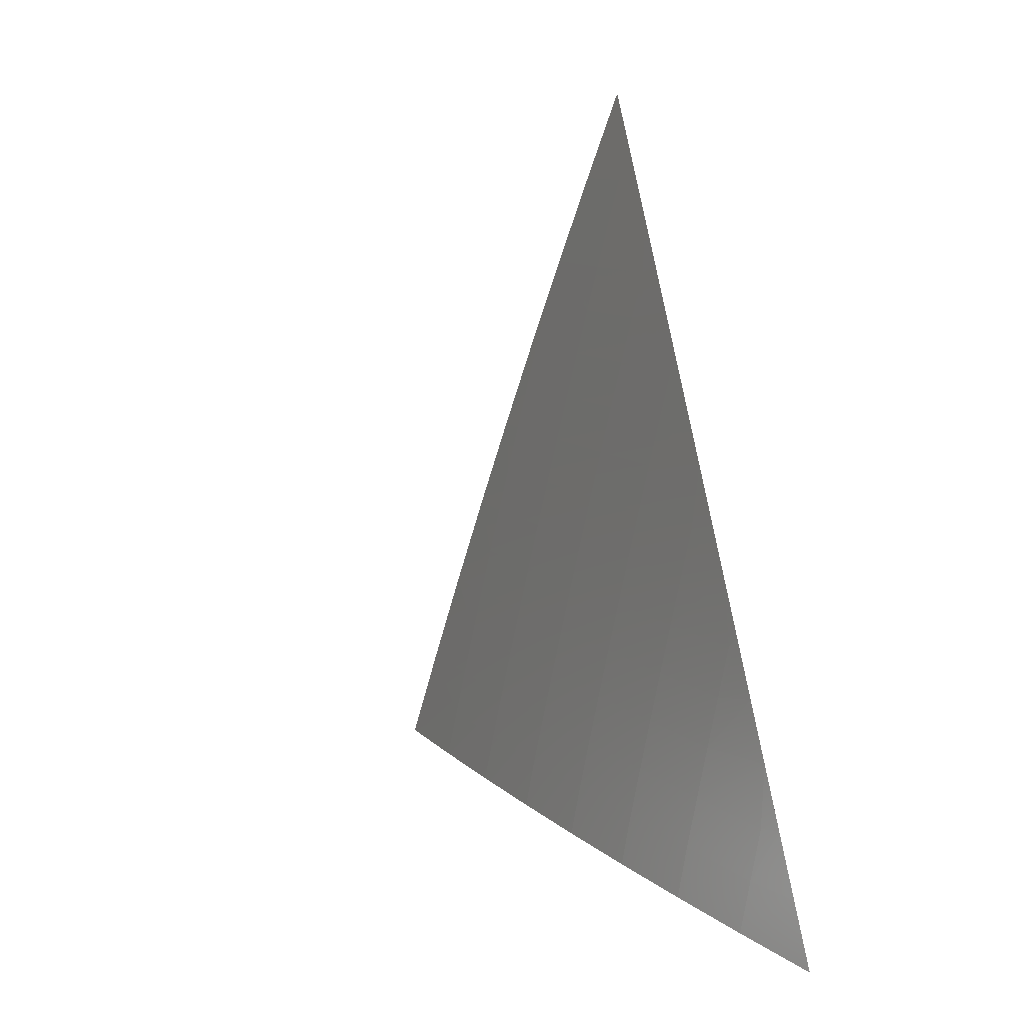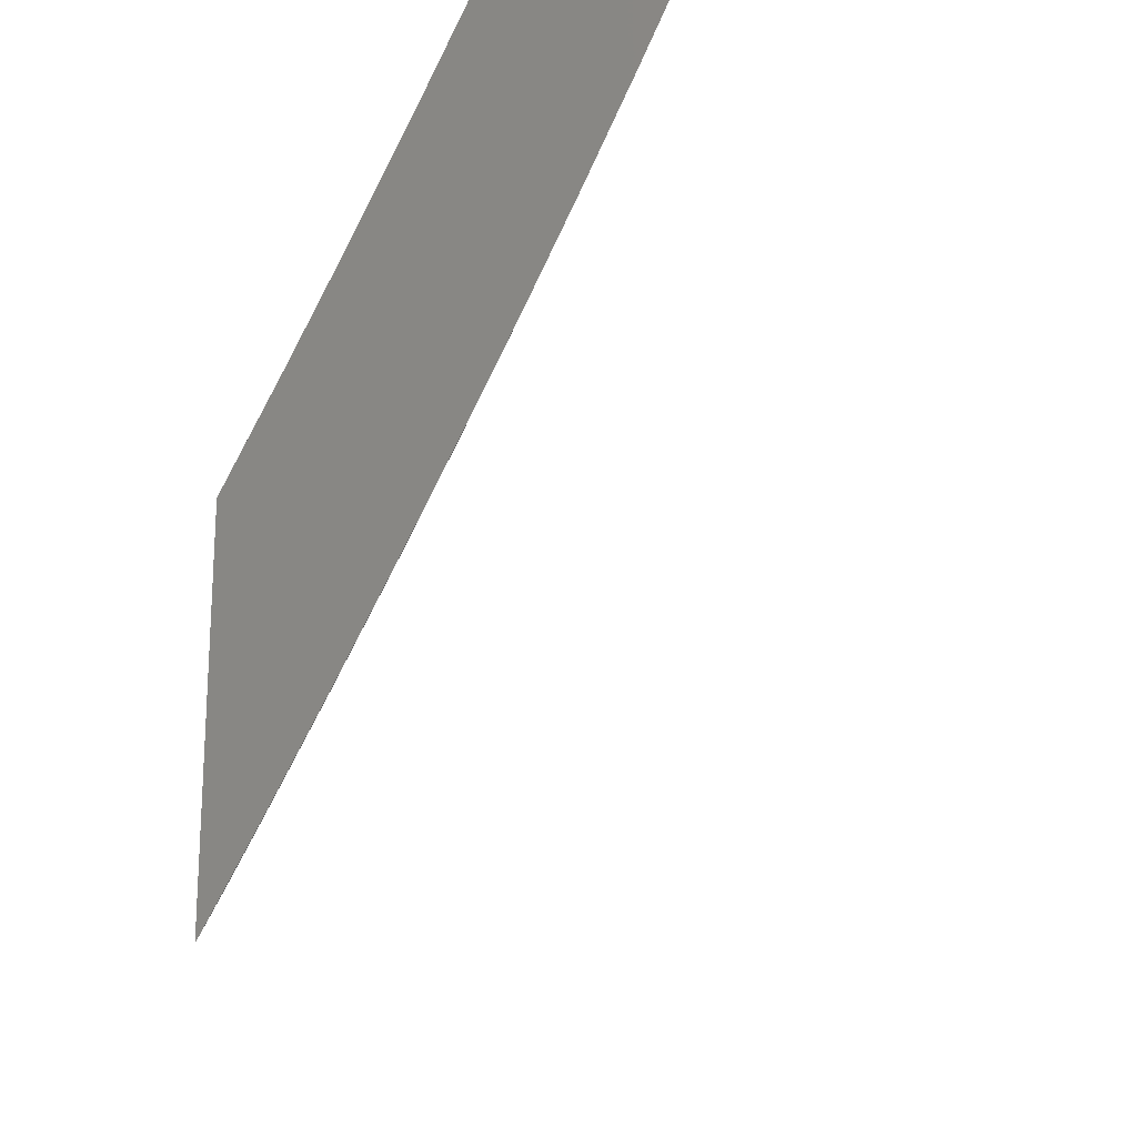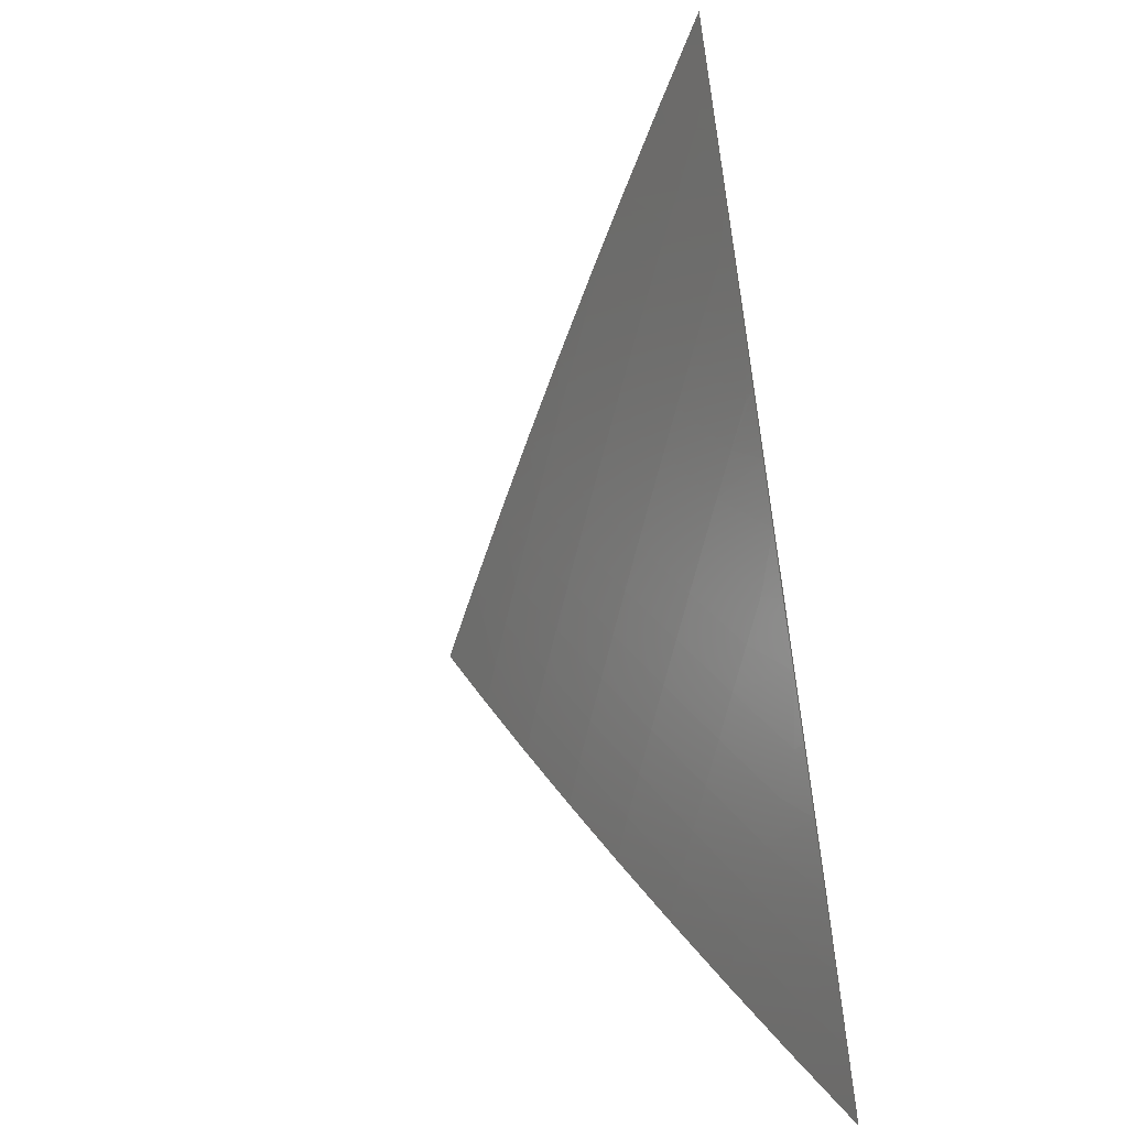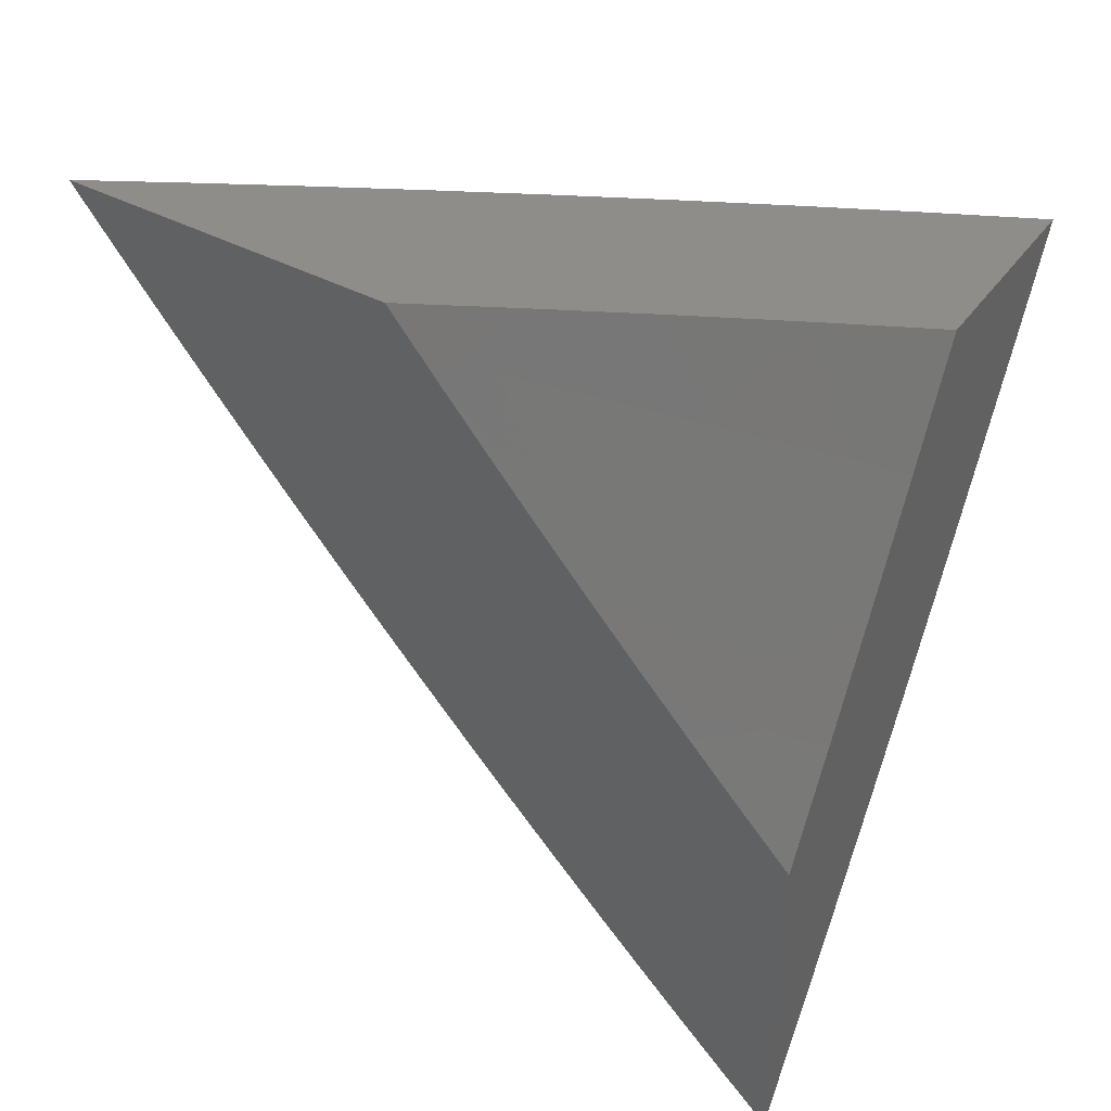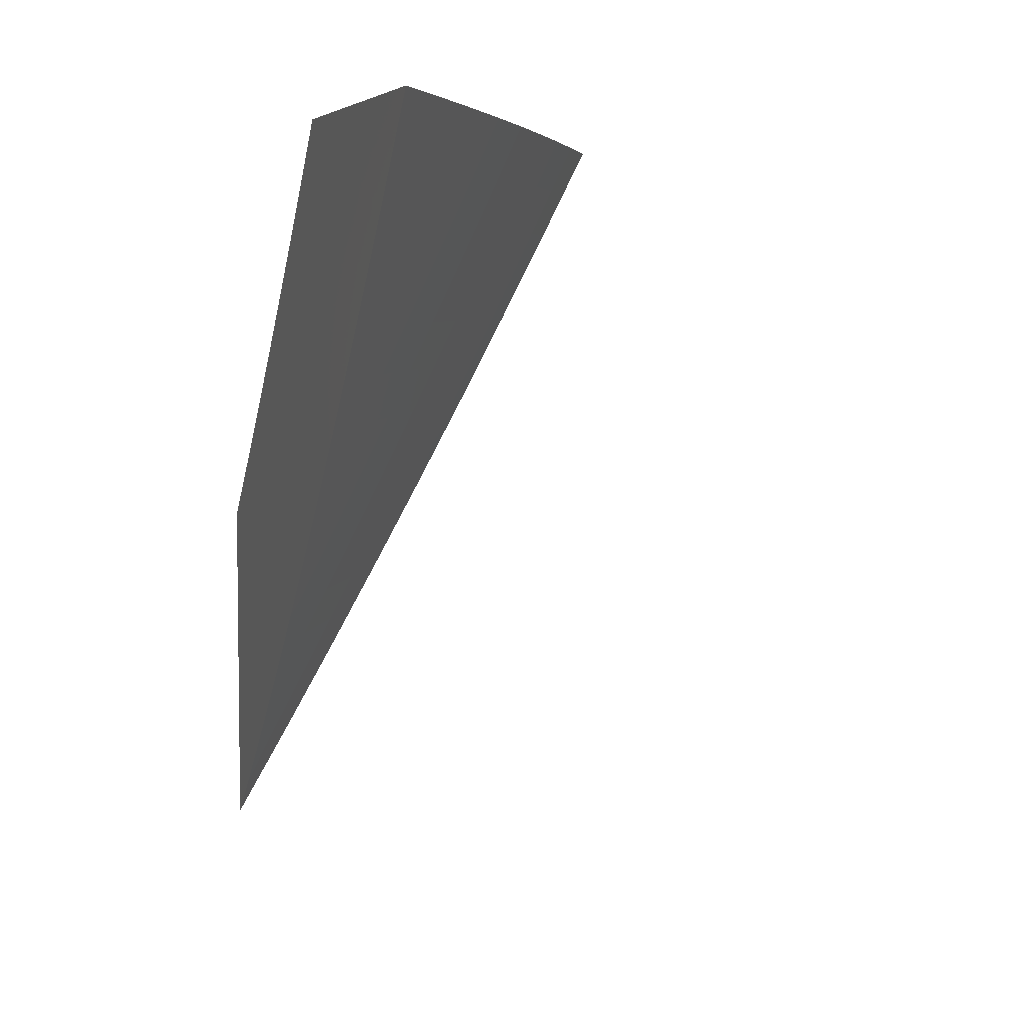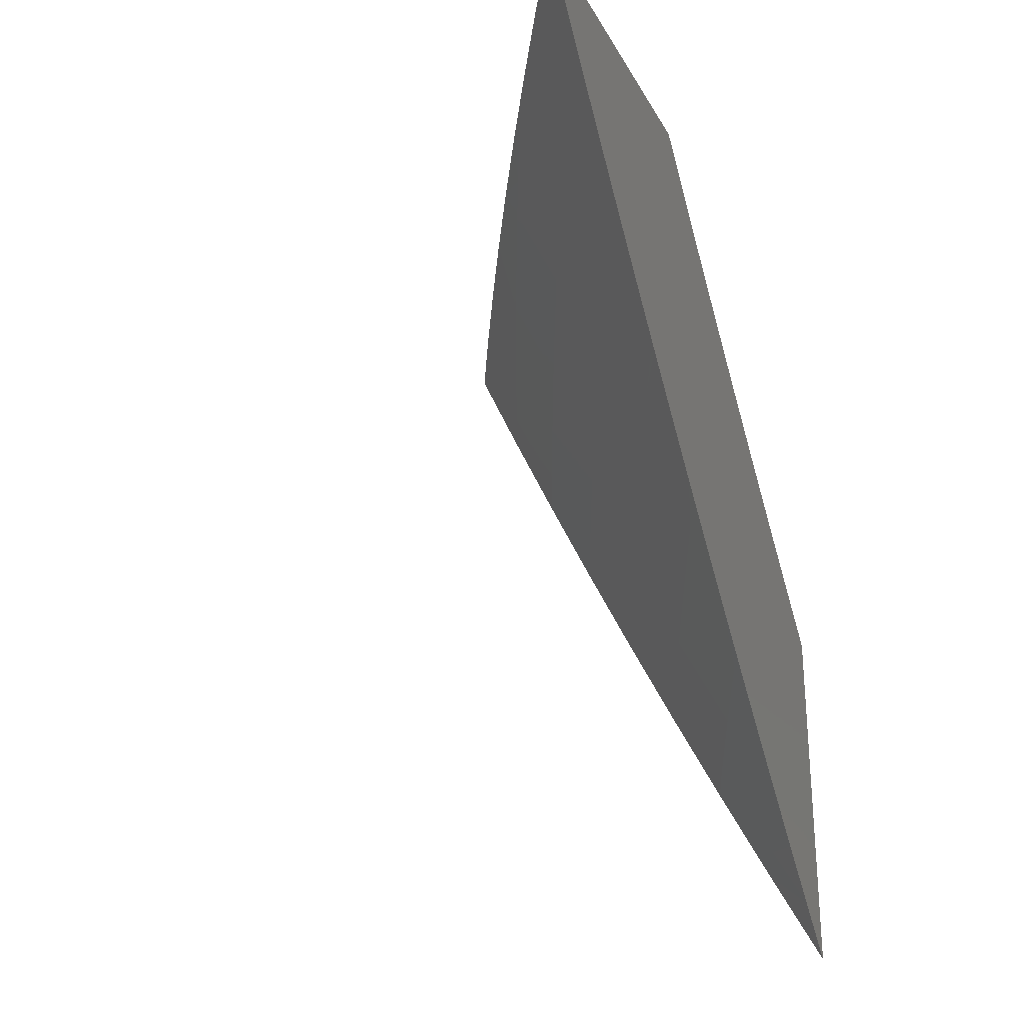
<metadata>
{"format":"stl","ext":"stl","renderer":"f3d","projection":"perspective","resolution":1024,"background":"white","views":[{"elev":-74.6,"azim":-168.6,"up":"+Y"},{"elev":-18.3,"azim":14.6,"up":"+Y"},{"elev":-56.7,"azim":-170.2,"up":"+Y"},{"elev":41.6,"azim":-57.2,"up":"+Y"},{"elev":5.4,"azim":-16.1,"up":"+Z"},{"elev":-27.3,"azim":-156.3,"up":"+Y"}]}
</metadata>
<code>
# stl→obj: 129 verts, 254 faces
v 9.309 -4 -5.082
v 9.351 -4 -5
v 9.293 -4.082 -5.041
v 9.31 -4.09 -5
v 9.252 -4.171 -5.041
v 9.268 -4.179 -5
v 9.209 -4.259 -5.041
v 9.226 -4.268 -5
v 9.166 -4.348 -5.041
v 9.182 -4.357 -5
v 9.122 -4.436 -5.041
v 9.138 -4.445 -5
v 9.077 -4.524 -5.041
v 9.093 -4.533 -5
v 9.03 -4.611 -5.041
v 9.047 -4.62 -5
v 9 -4.665 -5.043
v 9 -4.707 -5
v 9 -4.624 -5.086
v 9.014 -4.603 -5.081
v 9.06 -4.515 -5.081
v 9.105 -4.428 -5.081
v 9.149 -4.34 -5.081
v 9.192 -4.251 -5.081
v 9.235 -4.163 -5.081
v 9.276 -4.075 -5.081
v 9.258 -4.067 -5.122
v 9.267 -4 -5.163
v 9.241 -4.059 -5.162
v 9.223 -4.051 -5.202
v 9.182 -4.139 -5.202
v 9.164 -4.131 -5.243
v 9.122 -4.219 -5.243
v 9.104 -4.211 -5.283
v 9.062 -4.298 -5.283
v 9.044 -4.29 -5.323
v 9 -4.365 -5.334
v 9 -4.32 -5.374
v 9 -4.581 -5.128
v 9.043 -4.507 -5.122
v 9 -4.539 -5.17
v 9.026 -4.498 -5.162
v 9 -4.496 -5.212
v 9.008 -4.489 -5.202
v 9 -4.452 -5.253
v 9.053 -4.402 -5.202
v 9.036 -4.394 -5.243
v 9.097 -4.315 -5.202
v 9.079 -4.307 -5.243
v 9.14 -4.227 -5.202
v 9 -4.409 -5.294
v 9.018 -4.385 -5.283
v 9.026 -4.281 -5.363
v 9 -4.276 -5.414
v 9.007 -4.272 -5.404
v 9 -4.231 -5.453
v 9.05 -4.185 -5.404
v 9.031 -4.177 -5.444
v 9.091 -4.098 -5.404
v 9.073 -4.09 -5.444
v 9.132 -4.011 -5.404
v 9.113 -4.003 -5.444
v 9.137 -4 -5.405
v 9.092 -4 -5.484
v 9.054 -4.082 -5.484
v 9.013 -4.168 -5.484
v 9 -4.139 -5.53
v 9 -4.185 -5.492
v 9.035 -4.073 -5.523
v 9 -4.093 -5.568
v 9.016 -4.065 -5.563
v 9 -4.047 -5.606
v 9.046 -4 -5.564
v 9 -4 -5.643
v 9.151 -4.019 -5.363
v 9.181 -4 -5.324
v 9.169 -4.027 -5.323
v 9.187 -4.035 -5.283
v 9.128 -4.115 -5.323
v 9.146 -4.123 -5.283
v 9.086 -4.202 -5.323
v 9.224 -4 -5.244
v 9.205 -4.043 -5.243
v 9.217 -4.155 -5.122
v 9.175 -4.243 -5.122
v 9.132 -4.331 -5.122
v 9.088 -4.419 -5.122
v 9.2 -4.147 -5.162
v 9.158 -4.235 -5.162
v 9.115 -4.323 -5.162
v 9.071 -4.411 -5.162
v 9.11 -4.107 -5.363
v 9.068 -4.194 -5.363
v 9 -4.342 -5.046
v 9 -4.389 -5
v 9.006 -4.332 -5.044
v 9.049 -4.292 -5
v 9.03 -4.283 -5.044
v 9.054 -4.235 -5.044
v 9.011 -4.274 -5.088
v 9.035 -4.226 -5.088
v 9 -4.246 -5.135
v 9.016 -4.217 -5.132
v 9 -4.198 -5.179
v 9.039 -4.169 -5.132
v 9.02 -4.16 -5.176
v 9.063 -4.121 -5.132
v 9.043 -4.112 -5.176
v 9.085 -4.072 -5.132
v 9.066 -4.064 -5.176
v 9.095 -4 -5.176
v 9.048 -4 -5.264
v 9.096 -4.195 -5
v 9.077 -4.187 -5.044
v 9.058 -4.178 -5.088
v 9.101 -4.138 -5.044
v 9.142 -4.098 -5
v 9.124 -4.09 -5.044
v 9.188 -4 -5
v 9.142 -4 -5.088
v 9.105 -4.081 -5.088
v 9.082 -4.129 -5.088
v 9 -4 -5.351
v 9 -4.05 -5.309
v 9.027 -4.046 -5.263
v 9.004 -4.094 -5.263
v 9 -4.149 -5.223
v 9 -4.1 -5.266
v 9 -4.294 -5.091
f 1 2 3
f 3 2 4
f 3 4 5
f 5 4 6
f 5 6 7
f 7 6 8
f 7 8 9
f 9 8 10
f 9 10 11
f 11 10 12
f 11 12 13
f 13 12 14
f 13 14 15
f 15 14 16
f 15 16 17
f 17 16 18
f 17 19 15
f 15 19 20
f 15 20 13
f 13 20 21
f 13 21 11
f 11 21 22
f 11 22 9
f 9 22 23
f 9 23 7
f 7 23 24
f 7 24 5
f 5 24 25
f 5 25 3
f 3 25 26
f 3 26 1
f 1 26 27
f 1 27 28
f 28 27 29
f 28 29 30
f 30 29 31
f 30 31 32
f 32 31 33
f 32 33 34
f 34 33 35
f 34 35 36
f 36 35 37
f 36 37 38
f 19 39 20
f 20 39 21
f 21 39 40
f 40 39 41
f 40 41 42
f 42 41 43
f 42 43 44
f 44 43 45
f 44 45 46
f 46 45 47
f 46 47 48
f 48 47 49
f 48 49 50
f 50 49 33
f 50 33 31
f 45 51 47
f 47 51 52
f 47 52 49
f 49 52 35
f 49 35 33
f 51 37 52
f 52 37 35
f 36 38 53
f 53 38 54
f 53 54 55
f 55 54 56
f 55 56 57
f 57 56 58
f 57 58 59
f 59 58 60
f 59 60 61
f 61 60 62
f 61 62 63
f 63 62 64
f 64 62 60
f 64 60 65
f 65 60 66
f 65 66 67
f 67 66 68
f 68 66 58
f 68 58 56
f 65 67 69
f 69 67 70
f 69 70 71
f 71 70 72
f 71 72 73
f 73 72 74
f 71 73 69
f 69 73 64
f 69 64 65
f 61 63 75
f 75 63 76
f 75 76 77
f 77 76 78
f 77 78 79
f 79 78 80
f 79 80 81
f 81 80 34
f 81 34 36
f 76 82 78
f 78 82 83
f 78 83 80
f 80 83 32
f 80 32 34
f 83 82 30
f 30 82 28
f 27 26 84
f 84 26 25
f 84 25 85
f 85 25 24
f 85 24 86
f 86 24 23
f 86 23 87
f 87 23 22
f 87 22 40
f 40 22 21
f 29 27 88
f 88 27 84
f 88 84 89
f 89 84 85
f 89 85 90
f 90 85 86
f 90 86 91
f 91 86 87
f 91 87 42
f 42 87 40
f 32 83 30
f 59 61 75
f 75 77 92
f 92 77 79
f 92 79 93
f 93 79 81
f 93 81 53
f 53 81 36
f 50 31 88
f 88 31 29
f 50 88 89
f 57 59 92
f 92 59 75
f 57 92 93
f 66 60 58
f 48 50 89
f 48 89 90
f 55 57 93
f 55 93 53
f 46 48 90
f 46 90 91
f 44 46 91
f 44 91 42
f 94 95 96
f 96 95 97
f 96 97 98
f 98 97 99
f 98 99 100
f 100 99 101
f 100 101 102
f 102 101 103
f 102 103 104
f 104 103 105
f 104 105 106
f 106 105 107
f 106 107 108
f 108 107 109
f 108 109 110
f 110 109 111
f 110 111 112
f 97 113 99
f 99 113 114
f 99 114 101
f 101 114 115
f 101 115 103
f 103 115 105
f 114 113 116
f 116 113 117
f 116 117 118
f 118 117 119
f 118 119 120
f 111 109 120
f 120 109 121
f 120 121 118
f 118 121 122
f 118 122 116
f 116 122 115
f 116 115 114
f 123 124 112
f 112 124 125
f 112 125 110
f 110 125 126
f 110 126 108
f 108 126 127
f 108 127 106
f 106 127 104
f 125 124 126
f 126 124 128
f 126 128 127
f 102 129 100
f 100 129 98
f 98 129 96
f 96 129 94
f 105 115 122
f 105 122 107
f 107 122 121
f 107 121 109
f 74 72 123
f 123 72 70
f 123 70 67
f 67 68 123
f 123 68 124
f 124 68 56
f 124 56 128
f 128 56 54
f 128 54 127
f 127 54 38
f 127 38 104
f 104 38 37
f 104 37 51
f 104 51 102
f 102 51 45
f 102 45 129
f 129 45 43
f 129 43 94
f 94 43 41
f 94 41 95
f 95 41 39
f 95 39 19
f 19 17 95
f 95 17 18
f 18 16 95
f 95 16 14
f 95 14 97
f 97 14 12
f 97 12 113
f 113 12 10
f 113 10 117
f 117 10 8
f 117 8 6
f 117 6 119
f 119 6 4
f 119 4 2
f 2 1 119
f 119 1 28
f 119 28 120
f 120 28 82
f 120 82 111
f 111 82 76
f 111 76 63
f 111 63 112
f 112 63 64
f 112 64 123
f 123 64 73
f 123 73 74

</code>
